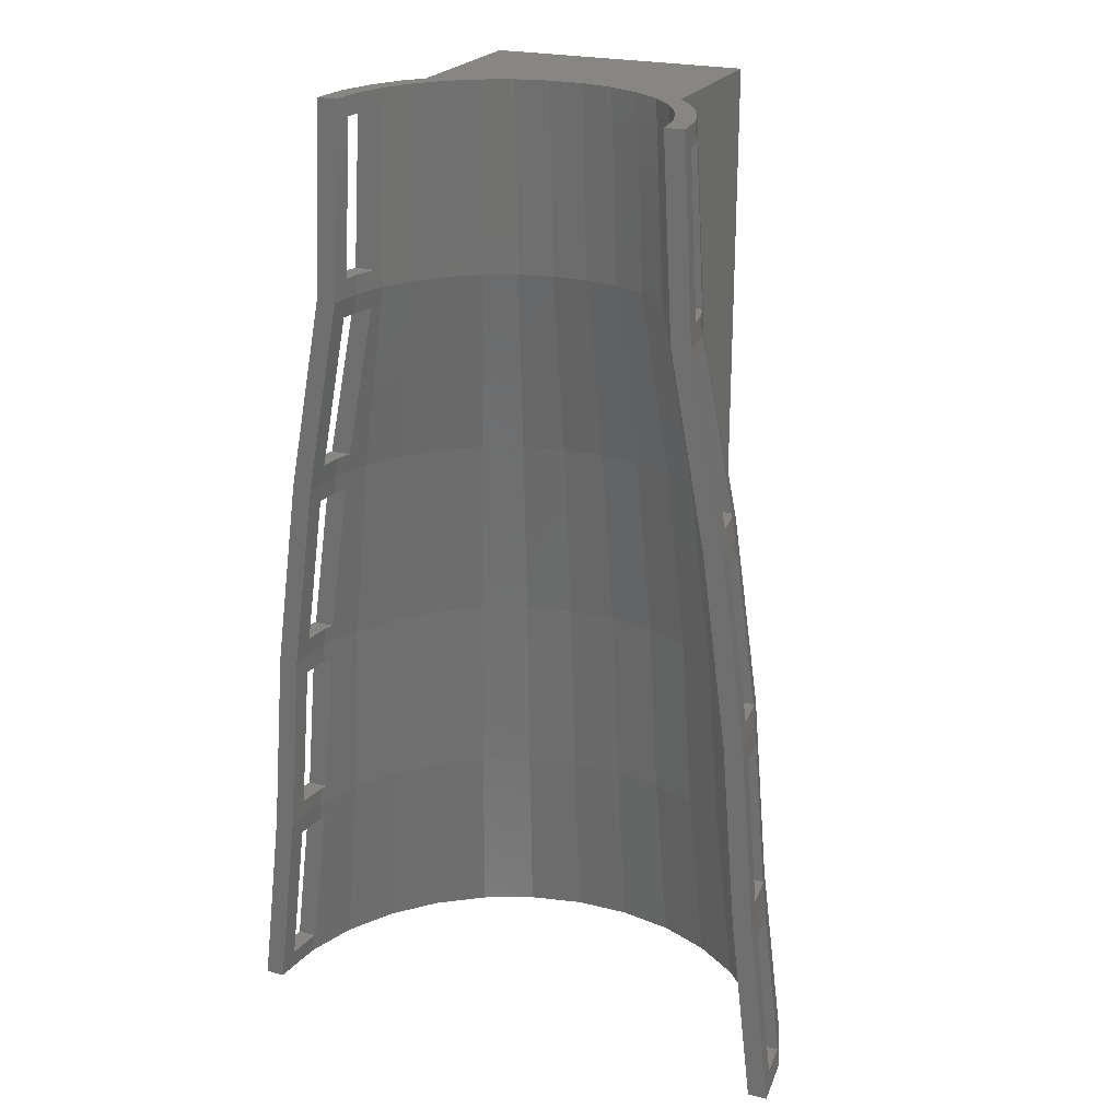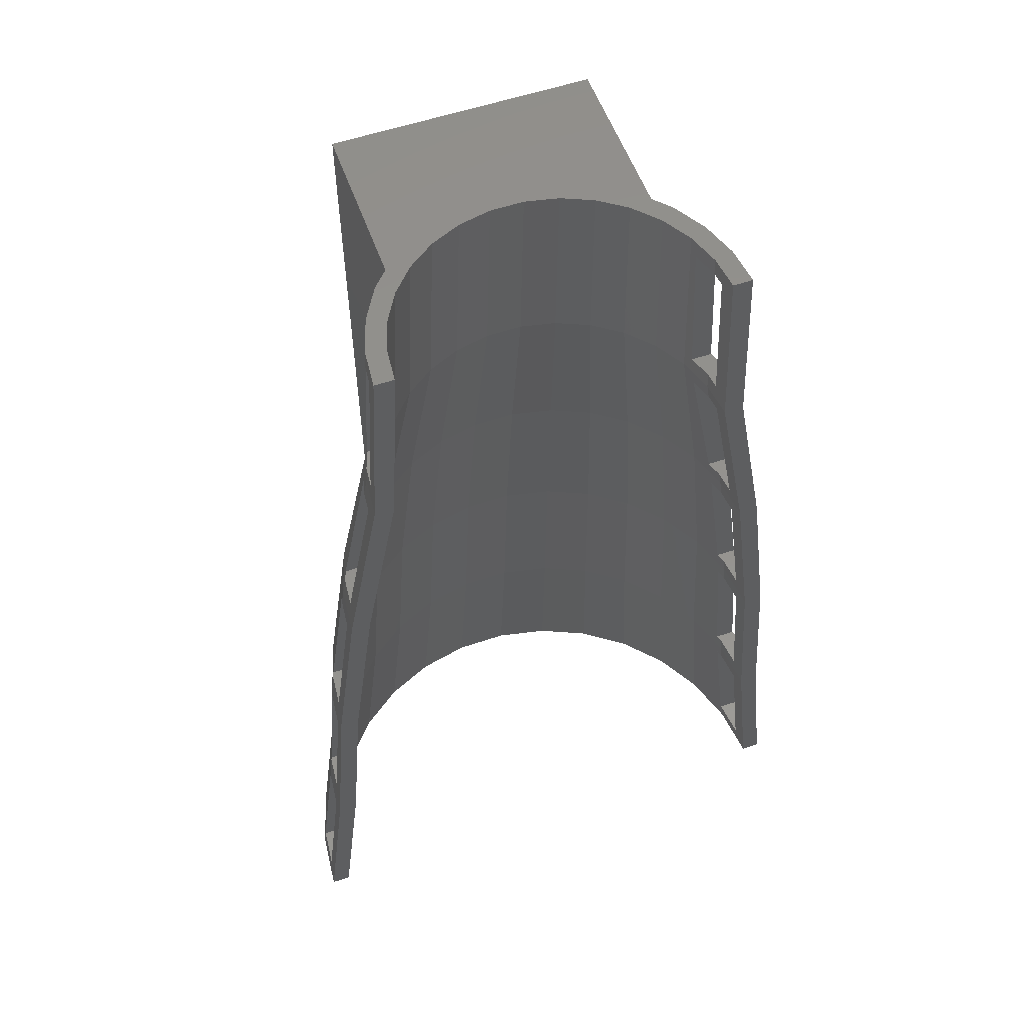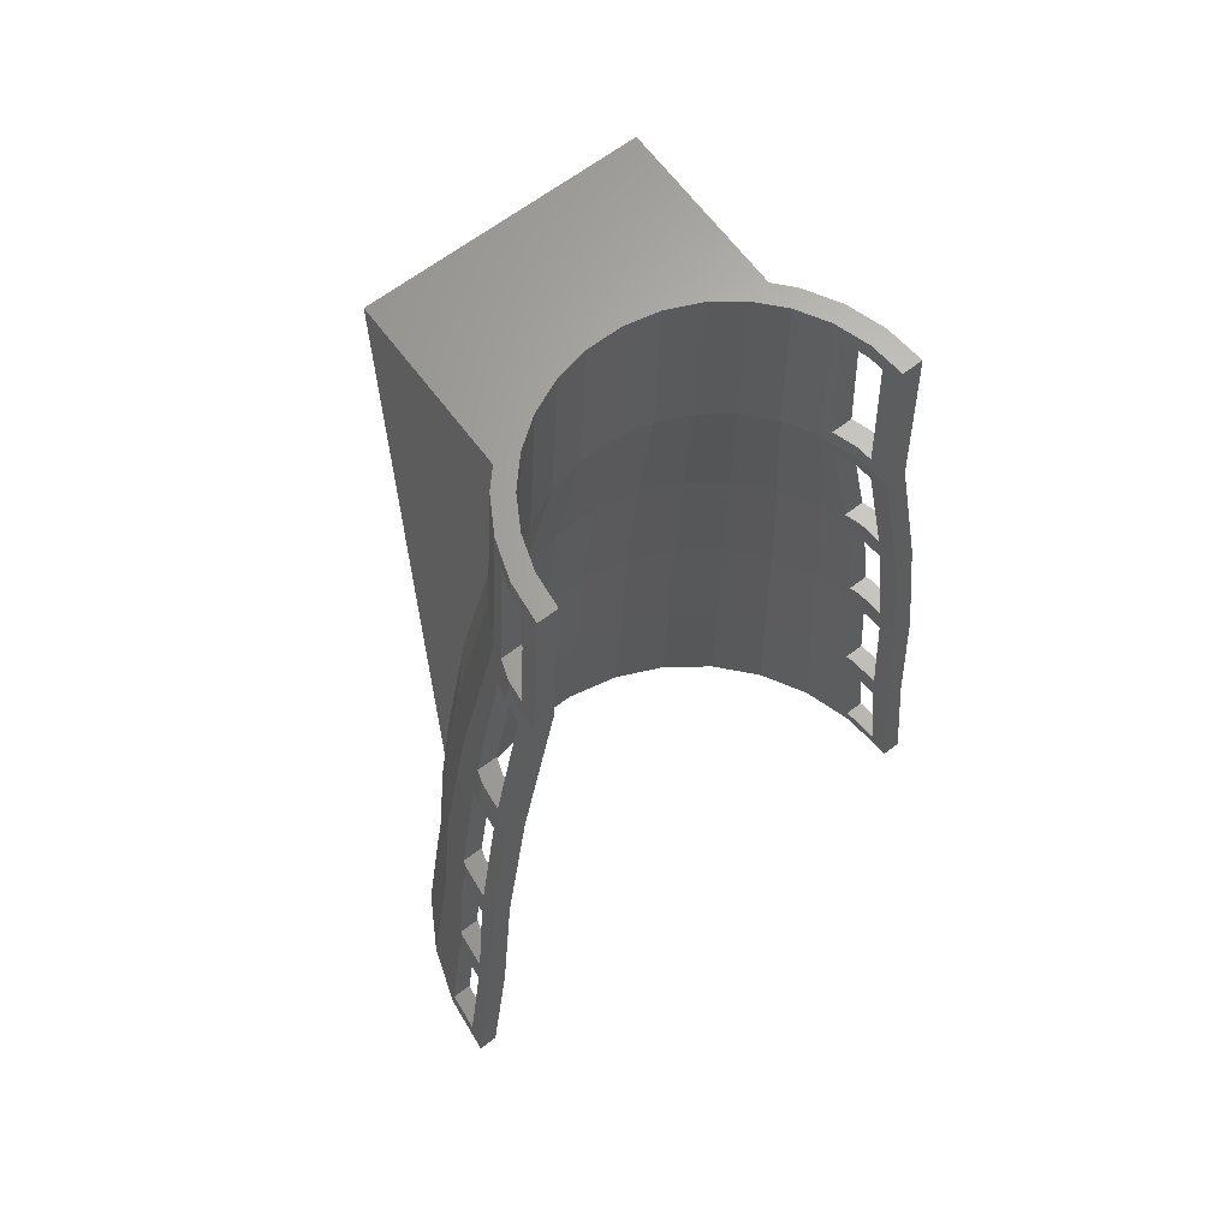
<metadata>
{"format":"stl","ext":"stl","renderer":"f3d","projection":"perspective","resolution":1024,"background":"white","views":[{"elev":22.9,"azim":23.4,"up":"+Z"},{"elev":55.9,"azim":-19.6,"up":"+Z"},{"elev":65.9,"azim":-37.0,"up":"+Z"}]}
</metadata>
<code>
# stl→obj: 380 verts, 796 faces
v 40.3 8.565 30
v 41.23 3 27
v 40.74 7.709 27
v 41.2 0 30
v 43.16 3 10.51
v 44.7 0 0
v 44.03 3 3
v 43.4 9 3
v 43.72 9.293 0
v 42.34 9 12.09
v 40.64 8.638 27
v -41.2 0 30
v -43.16 3 10.51
v -44.7 0 0
v -41.23 3 27
v -40.3 8.565 30
v -40.74 7.709 27
v 40.83 18.18 0
v 37.64 16.76 30
v 40.52 9 27
v -20.85 36.11 0
v -20 39.76 0
v -12.89 39.66 0
v -22.35 38.71 0
v -27.9 30.99 0
v -29.91 33.22 0
v -33.73 24.51 0
v -36.16 26.27 0
v -38.09 16.96 0
v -40.83 18.18 0
v -40.79 8.67 0
v -43.72 9.293 0
v -41.7 0 0
v 41.7 0 0
v 40.79 8.67 0
v 38.09 16.96 0
v 36.16 26.27 0
v 33.73 24.51 0
v 29.91 33.22 0
v 27.9 30.99 0
v 22.35 38.71 0
v 20.85 36.11 0
v 20 39.76 0
v 12.89 39.66 0
v 20 44.7 0
v 4.359 41.47 0
v -4.359 41.47 0
v -20 44.7 0
v 33.33 24.22 30
v -33.33 24.22 30
v -27.57 30.62 30
v -20.6 35.68 30
v 20.6 35.68 30
v 27.57 30.62 30
v 20 36.28 27.35
v 20 35.94 30
v -42.34 9 12.09
v -40.52 9 27
v -40.64 8.638 27
v -44.03 3 3
v -43.4 9 3
v -20 36.28 27.35
v -20 35.94 30
v -37.64 16.76 30
v -20 35.76 32.09
v -20 34.64 45.04
v -20 44.7 150
v -20 33.18 60
v -20 29.76 80.94
v -20 28.29 90
v -20 25.68 101.4
v -20 22.21 116.6
v -20 21.68 118.5
v -20 21.28 120
v -20 19.59 141.4
v -20 18.91 150
v 20 34.64 45.04
v 20 44.7 150
v 20 35.76 32.09
v 20 33.18 60
v 20 29.76 80.94
v 20 28.29 90
v 20 25.68 101.4
v 20 22.21 116.6
v 20 21.68 118.5
v 20 21.28 120
v 20 19.59 141.4
v 20 18.91 150
v 38.2 0 30
v 40.06 3 11.33
v 38.23 3 27
v 37.36 7.942 30
v 37.8 7.147 27
v 41.03 3 3
v 40.44 8.597 3
v 37.7 8.014 27
v 37.45 9 26.48
v 34.89 15.54 30
v 37.38 9 27
v 37.44 8.844 27
v 3.993 37.99 30
v -3.993 37.99 30
v 25.56 28.39 30
v 19.1 33.08 30
v -25.56 28.39 30
v -30.9 22.45 30
v -11.8 36.33 30
v 11.8 36.33 30
v 40.31 9 3
v -40.06 3 11.33
v -41.03 3 3
v -40.44 8.597 3
v -37.7 8.014 27
v -37.36 7.942 30
v -37.8 7.147 27
v 30.9 22.45 30
v -38.23 3 27
v -38.2 0 30
v -34.89 15.54 30
v -37.44 8.844 27
v -40.31 9 3
v -37.45 9 26.48
v -37.38 9 27
v -19.1 33.08 30
v 39.33 3 49.49
v 38.81 0 60
v 40.64 3 33
v 40.15 7.709 33
v 37.96 8.069 60
v 37.91 9 57
v 35.45 15.79 60
v 38.2 8.119 57
v 39.91 9 33
v 40.06 8.516 33
v -39.91 9 33
v -35.45 15.79 60
v -40.06 8.516 33
v -37.91 9 57
v -37.96 8.069 60
v -38.2 8.119 57
v -25.97 28.84 60
v 25.97 28.84 60
v 31.4 22.81 60
v 38.73 3 57
v -40.64 3 33
v -40.15 7.709 33
v -39.33 3 49.49
v -38.81 0 60
v -31.4 22.81 60
v -38.73 3 57
v 37.64 3 33
v 37.21 7.147 33
v 36.4 3 48.67
v 35.81 0 60
v 28.97 21.05 60
v -3.743 35.61 60
v -11.07 34.06 60
v 23.96 26.61 60
v 17.9 31.01 60
v 32.71 14.57 60
v -17.9 31.01 60
v -23.96 26.61 60
v 3.743 35.61 60
v 37.13 7.892 33
v 35.73 3 57
v 35.03 7.445 60
v 35.26 7.495 57
v -28.97 21.05 60
v -32.71 14.57 60
v 35 9 54.24
v 34.77 9 57
v 35.01 8.254 57
v 36.77 9 33
v -36.4 3 48.67
v -35.81 0 60
v -37.64 3 33
v -37.21 7.147 33
v -35.03 7.445 60
v -34.77 9 57
v -35.01 8.254 57
v -35 9 54.24
v 11.07 34.06 60
v -36.77 9 33
v -37.13 7.892 33
v -35.26 7.495 57
v -35.73 3 57
v 34.07 7.242 90
v 34.91 3 87
v 34.54 6.518 87
v 34.83 0 90
v 36.85 3 72.43
v 38.1 3 63
v 37.57 7.986 63
v 34.46 7.324 87
v -34.83 0 90
v -36.85 3 72.43
v -34.91 3 87
v -34.07 7.242 90
v -34.54 6.518 87
v 37.02 9 64.58
v 31.82 14.17 90
v 37.24 9 63
v 37.35 8.679 63
v 28.18 20.47 90
v -28.18 20.47 90
v -23.31 25.88 90
v 23.31 25.88 90
v 33.91 9 87
v -31.82 14.17 90
v -38.1 3 63
v -37.57 7.986 63
v -34.46 7.324 87
v -37.02 9 64.58
v -37.24 9 63
v -37.35 8.679 63
v -33.91 9 87
v 31.83 0 90
v 33.69 3 73.6
v 31.91 3 87
v 31.14 6.618 90
v 31.6 5.956 87
v 35.1 3 63
v 34.64 7.363 63
v 31.52 6.701 87
v -31.14 6.618 90
v -31.91 3 87
v -31.6 5.956 87
v -31.83 0 90
v -33.69 3 73.6
v 33.35 9 68.48
v 34.11 9 63
v 34.43 7.995 63
v 29.08 12.95 90
v 3.327 31.66 90
v -3.327 31.66 90
v 21.3 23.66 90
v 25.75 18.71 90
v -21.3 23.66 90
v -25.75 18.71 90
v 30.78 9 87
v 15.92 27.57 90
v 9.836 30.27 90
v -15.92 27.57 90
v -29.08 12.95 90
v -35.1 3 63
v -34.64 7.363 63
v -31.52 6.701 87
v -33.35 9 68.48
v -34.11 9 63
v -34.43 7.995 63
v -30.78 9 87
v -9.836 30.27 90
v 28.62 6.084 120
v 29.5 3 117
v 29.24 5.475 117
v 29.26 0 120
v 31.77 3 104.8
v 33.96 3 93
v 33.52 7.126 93
v 29.17 6.199 117
v -23.67 17.2 120
v -29.26 0 120
v -31.77 3 104.8
v -29.5 3 117
v -28.62 6.084 120
v -29.24 5.475 117
v 23.67 17.2 120
v 32.92 9 93
v 29.78 9 109.2
v 28.94 6.892 117
v 26.73 11.9 120
v -32.92 9 93
v -33.52 7.126 93
v -29.78 9 109.2
v -28.94 6.892 117
v -29.17 6.199 117
v -33.96 3 93
v 28.26 9 117
v -26.73 11.9 120
v -28.26 9 117
v 30.96 3 93
v 30.65 5.956 93
v 28.47 3 106.4
v 26.26 0 120
v -2.745 26.12 120
v -8.115 24.98 120
v 17.57 19.52 120
v 30.59 6.502 93
v 30.42 7.024 93
v 25.12 9 117
v 23.99 10.68 120
v 26.95 9 107.6
v 25.69 5.46 120
v 26.23 5.576 117
v -28.47 3 106.4
v -26.26 0 120
v -30.96 3 93
v -30.65 5.956 93
v -17.57 19.52 120
v 21.25 15.44 120
v 29.78 9 93
v 26.5 3 117
v -23.99 10.68 120
v 8.115 24.98 120
v -25.69 5.46 120
v -25.12 9 117
v -26.23 5.576 117
v -26.95 9 107.6
v -30.42 7.024 93
v -30.59 6.502 93
v -29.78 9 93
v -13.13 22.74 120
v 13.13 22.74 120
v 2.745 26.12 120
v -26.5 3 117
v -21.25 15.44 120
v 28.14 3 135.2
v 27.67 0 150
v 28.79 3 123
v 28.53 5.475 123
v 28.29 6.601 123
v 28.47 6.051 123
v 27.06 5.753 150
v 26.18 9 147
v 25.28 11.25 150
v 27.22 5.786 147
v 26.73 9 136.9
v 12.33 21.36 150
v 16.51 18.33 150
v 19.96 14.5 150
v 7.623 23.46 150
v 2.579 24.53 150
v -2.579 24.53 150
v -7.623 23.46 150
v -12.33 21.36 150
v -16.51 18.33 150
v -19.96 14.5 150
v -22.38 16.26 150
v -22.54 10.03 150
v -25.28 11.25 150
v -24.13 5.129 150
v -27.06 5.753 150
v -24.67 0 150
v -27.67 0 150
v 24.13 5.129 150
v 24.67 0 150
v 22.54 10.03 150
v 22.38 16.26 150
v 27.51 3 147
v 27.51 9 123
v -27.51 3 147
v -27.22 5.786 147
v -28.14 3 135.2
v -28.47 6.051 123
v -28.53 5.475 123
v -28.79 3 123
v -26.73 9 136.9
v -27.51 9 123
v -28.29 6.601 123
v -26.18 9 147
v 25.79 3 123
v 25.58 4.914 123
v 25.23 3 133.5
v 24.37 9 123
v 25.53 5.427 123
v 24.03 9 129.1
v 24.29 5.162 147
v 24.12 5.684 147
v 23.04 9 147
v 24.51 3 147
v -25.23 3 133.5
v -25.79 3 123
v -25.58 4.914 123
v -23.04 9 147
v -24.12 5.684 147
v -24.03 9 129.1
v -24.37 9 123
v -25.53 5.427 123
v -24.29 5.162 147
v -24.51 3 147
f 1 2 3
f 4 2 1
f 4 5 2
f 5 4 6
f 5 6 7
f 8 9 10
f 7 9 8
f 9 7 6
f 11 1 3
f 12 13 14
f 15 16 17
f 15 12 16
f 13 12 15
f 18 19 1
f 10 18 20
f 20 1 11
f 1 20 18
f 18 10 9
f 21 22 23
f 21 24 22
f 25 24 21
f 25 26 24
f 27 26 25
f 27 28 26
f 29 28 27
f 30 29 31
f 29 30 28
f 32 31 33
f 31 32 30
f 32 33 14
f 34 9 6
f 35 9 34
f 9 35 18
f 36 18 35
f 36 37 18
f 38 37 36
f 38 39 37
f 40 39 38
f 40 41 39
f 42 41 40
f 42 43 41
f 44 43 42
f 44 45 43
f 46 45 44
f 47 45 46
f 48 23 22
f 23 48 47
f 47 48 45
f 37 39 49
f 37 49 18
f 26 50 51
f 24 26 52
f 39 53 54
f 55 56 53
f 41 55 53
f 55 41 43
f 41 53 39
f 18 49 19
f 39 54 49
f 57 30 32
f 58 30 57
f 58 16 30
f 16 58 59
f 32 60 61
f 60 14 13
f 14 60 32
f 32 61 57
f 59 17 16
f 24 62 22
f 62 24 52
f 62 52 63
f 52 26 51
f 28 30 50
f 26 28 50
f 50 30 64
f 64 30 16
f 62 48 22
f 65 48 62
f 65 62 63
f 66 48 65
f 48 66 67
f 68 67 66
f 69 67 68
f 70 67 69
f 71 67 70
f 72 67 71
f 73 67 72
f 74 67 73
f 75 67 74
f 67 75 76
f 77 45 78
f 45 55 43
f 45 79 55
f 55 79 56
f 45 77 79
f 78 80 77
f 78 81 80
f 78 82 81
f 78 83 82
f 78 84 83
f 78 85 84
f 78 86 85
f 78 87 86
f 87 78 88
f 45 67 78
f 67 45 48
f 89 90 34
f 91 92 93
f 91 89 92
f 90 89 91
f 35 94 95
f 94 34 90
f 34 94 35
f 96 93 92
f 97 98 36
f 99 98 97
f 92 99 100
f 99 92 98
f 47 101 102
f 101 47 46
f 42 103 104
f 105 106 27
f 102 107 23
f 44 42 108
f 36 98 38
f 35 109 36
f 109 35 95
f 36 109 97
f 100 96 92
f 110 33 111
f 111 31 112
f 31 111 33
f 113 114 115
f 38 116 103
f 44 108 101
f 42 104 108
f 114 117 115
f 118 117 114
f 118 110 117
f 110 118 33
f 27 106 119
f 23 107 21
f 47 102 23
f 38 98 116
f 40 38 103
f 40 103 42
f 46 44 101
f 120 114 113
f 121 29 122
f 121 31 29
f 31 121 112
f 114 123 119
f 123 114 120
f 122 119 123
f 119 122 29
f 27 119 29
f 107 124 21
f 21 124 105
f 21 105 25
f 25 105 27
f 58 120 113
f 120 58 123
f 17 113 115
f 17 115 117
f 113 17 59
f 113 59 58
f 17 117 15
f 96 11 3
f 91 3 2
f 3 91 93
f 96 3 93
f 11 96 20
f 100 20 96
f 20 100 99
f 58 122 123
f 57 122 58
f 121 57 61
f 57 121 122
f 97 20 99
f 97 10 20
f 109 10 97
f 10 109 8
f 61 112 121
f 61 111 112
f 111 61 60
f 8 94 7
f 8 95 94
f 95 8 109
f 110 15 117
f 110 13 15
f 111 13 110
f 13 111 60
f 2 90 91
f 5 90 2
f 94 5 7
f 5 94 90
f 4 125 126
f 127 1 128
f 127 4 1
f 125 4 127
f 129 130 131
f 130 129 132
f 133 131 130
f 133 1 131
f 1 133 134
f 16 135 136
f 135 16 137
f 138 136 135
f 139 138 140
f 138 139 136
f 50 64 136
f 66 141 68
f 141 66 52
f 142 77 80
f 77 142 53
f 49 142 143
f 19 49 131
f 1 134 128
f 129 144 132
f 144 126 125
f 126 144 129
f 16 145 146
f 12 145 16
f 12 147 145
f 147 12 148
f 54 53 142
f 54 142 49
f 49 143 131
f 19 131 1
f 64 16 136
f 51 50 141
f 52 51 141
f 141 50 149
f 50 136 149
f 137 16 146
f 150 139 140
f 139 150 148
f 147 148 150
f 63 52 65
f 65 52 66
f 79 77 53
f 56 79 53
f 92 151 152
f 89 151 92
f 89 153 151
f 153 89 154
f 116 98 155
f 102 156 157
f 104 158 159
f 98 160 155
f 102 157 107
f 124 161 162
f 102 163 156
f 163 102 101
f 92 152 164
f 153 154 165
f 165 166 167
f 166 165 154
f 168 169 119
f 106 168 119
f 103 158 104
f 116 155 103
f 103 155 158
f 170 160 98
f 171 160 170
f 166 171 172
f 171 166 160
f 92 173 98
f 173 92 164
f 98 173 170
f 167 166 172
f 118 174 175
f 176 114 177
f 176 118 114
f 174 118 176
f 178 179 169
f 179 178 180
f 181 169 179
f 169 181 119
f 124 162 105
f 105 162 168
f 105 168 106
f 108 182 101
f 108 159 182
f 104 159 108
f 101 182 163
f 183 119 181
f 183 114 119
f 114 183 184
f 180 178 185
f 107 157 161
f 107 161 124
f 178 186 185
f 186 175 174
f 175 186 178
f 184 177 114
f 180 138 179
f 185 138 180
f 140 185 186
f 185 140 138
f 140 186 150
f 167 132 144
f 167 144 165
f 132 167 130
f 172 130 167
f 130 172 171
f 138 181 179
f 135 181 138
f 181 135 183
f 170 130 171
f 133 170 173
f 170 133 130
f 146 177 184
f 135 184 183
f 137 184 135
f 184 137 146
f 177 146 176
f 176 146 145
f 164 134 133
f 134 164 128
f 151 128 152
f 128 151 127
f 128 164 152
f 164 133 173
f 186 147 150
f 174 147 186
f 145 174 176
f 174 145 147
f 125 165 144
f 125 153 165
f 127 153 125
f 153 127 151
f 187 188 189
f 190 188 187
f 190 191 188
f 191 190 126
f 192 129 193
f 129 192 126
f 191 126 192
f 194 187 189
f 195 196 148
f 197 198 199
f 197 195 198
f 196 195 197
f 200 131 201
f 202 131 200
f 129 202 203
f 202 129 131
f 143 142 204
f 131 204 201
f 141 205 206
f 142 207 204
f 80 81 142
f 68 141 69
f 129 203 193
f 187 208 201
f 208 187 194
f 201 208 200
f 143 204 131
f 207 81 82
f 81 207 142
f 205 136 209
f 139 210 211
f 210 148 196
f 148 210 139
f 212 199 198
f 69 206 70
f 206 69 141
f 149 136 205
f 141 149 205
f 213 136 214
f 139 214 136
f 214 139 215
f 136 213 209
f 216 209 213
f 198 216 212
f 216 198 209
f 215 139 211
f 217 218 154
f 219 220 221
f 219 217 220
f 218 217 219
f 166 222 223
f 222 154 218
f 154 222 166
f 224 221 220
f 225 226 227
f 228 226 225
f 228 229 226
f 229 228 175
f 230 160 231
f 166 231 160
f 231 166 232
f 160 230 233
f 156 234 235
f 234 156 163
f 158 155 236
f 160 233 155
f 155 237 236
f 238 239 168
f 162 238 168
f 166 223 232
f 240 233 230
f 220 240 224
f 240 220 233
f 159 158 241
f 182 242 234
f 159 241 182
f 182 241 242
f 243 238 162
f 168 244 169
f 155 233 237
f 163 182 234
f 158 236 241
f 168 239 244
f 229 175 245
f 245 178 246
f 178 245 175
f 247 225 227
f 156 235 157
f 161 243 162
f 248 169 244
f 249 169 248
f 178 249 250
f 249 178 169
f 225 251 244
f 251 225 247
f 244 251 248
f 250 246 178
f 157 243 161
f 235 252 157
f 157 252 243
f 199 227 226
f 247 216 251
f 227 199 247
f 247 212 216
f 247 199 212
f 199 226 197
f 219 189 188
f 224 189 221
f 189 219 221
f 189 224 194
f 194 224 208
f 208 224 240
f 216 248 251
f 213 248 216
f 249 213 214
f 213 249 248
f 230 208 240
f 230 200 208
f 231 200 230
f 200 231 202
f 214 250 249
f 215 250 214
f 250 215 246
f 211 246 215
f 246 211 245
f 245 211 210
f 223 193 203
f 232 203 202
f 193 223 192
f 192 223 222
f 203 232 223
f 232 202 231
f 229 197 226
f 229 196 197
f 245 196 229
f 196 245 210
f 188 218 219
f 191 218 188
f 222 191 192
f 191 222 218
f 253 254 255
f 256 254 253
f 256 257 254
f 257 256 190
f 258 187 259
f 187 258 190
f 257 190 258
f 260 253 255
f 204 84 85
f 84 204 207
f 83 84 207
f 205 209 261
f 262 263 195
f 264 265 266
f 264 262 265
f 263 262 264
f 267 85 86
f 85 267 204
f 268 201 269
f 268 187 201
f 187 268 259
f 270 253 260
f 205 72 206
f 72 205 73
f 201 267 271
f 204 267 201
f 198 272 209
f 272 198 273
f 209 272 274
f 275 276 265
f 198 277 273
f 277 195 263
f 195 277 198
f 276 266 265
f 261 73 205
f 73 261 74
f 82 83 207
f 253 278 271
f 278 253 270
f 269 271 278
f 271 269 201
f 274 279 209
f 280 279 274
f 265 280 275
f 280 265 279
f 70 206 71
f 71 206 72
f 261 209 279
f 220 281 282
f 217 281 220
f 217 283 281
f 283 217 284
f 235 285 286
f 236 287 241
f 220 288 289
f 290 291 292
f 293 290 294
f 290 293 291
f 228 295 296
f 297 225 298
f 297 228 225
f 295 228 297
f 252 286 243
f 243 299 238
f 237 300 287
f 292 233 301
f 220 301 233
f 301 220 289
f 233 292 291
f 237 291 300
f 237 233 291
f 220 282 288
f 283 284 302
f 302 293 294
f 293 302 284
f 235 286 252
f 239 303 244
f 242 304 234
f 236 237 287
f 305 306 303
f 306 305 307
f 303 306 308
f 309 310 225
f 308 244 303
f 311 244 308
f 225 311 309
f 311 225 244
f 238 299 239
f 243 312 299
f 242 241 304
f 241 287 313
f 235 314 285
f 314 235 234
f 305 315 307
f 315 296 295
f 296 315 305
f 310 298 225
f 299 316 239
f 316 303 239
f 286 312 243
f 241 313 304
f 234 304 314
f 307 280 306
f 266 307 315
f 307 275 280
f 307 276 275
f 307 266 276
f 266 315 264
f 302 255 254
f 255 294 260
f 260 294 270
f 255 302 294
f 270 294 278
f 278 294 290
f 274 306 280
f 274 308 306
f 272 308 274
f 308 272 311
f 290 269 278
f 292 269 290
f 268 292 301
f 292 268 269
f 272 309 311
f 273 309 272
f 309 273 310
f 310 273 298
f 277 298 273
f 298 277 297
f 289 259 268
f 259 282 258
f 258 282 281
f 259 288 282
f 259 289 288
f 289 268 301
f 295 264 315
f 295 263 264
f 297 263 295
f 263 297 277
f 254 283 302
f 257 283 254
f 281 257 258
f 257 281 283
f 256 317 318
f 319 253 320
f 319 256 253
f 317 256 319
f 86 87 267
f 253 321 322
f 323 324 325
f 324 323 326
f 325 324 327
f 328 88 78
f 88 329 330
f 88 328 329
f 78 331 328
f 78 332 331
f 78 333 332
f 67 333 78
f 333 67 334
f 334 67 335
f 76 335 67
f 335 76 336
f 336 76 337
f 338 337 76
f 338 339 337
f 340 339 338
f 339 340 341
f 342 341 340
f 341 342 343
f 343 342 344
f 345 323 325
f 323 345 318
f 318 345 346
f 325 347 345
f 348 347 325
f 330 348 88
f 348 330 347
f 74 261 75
f 253 322 320
f 323 349 326
f 349 318 317
f 318 349 323
f 261 279 340
f 267 348 325
f 348 87 88
f 87 348 267
f 271 267 325
f 327 271 325
f 350 271 327
f 253 350 321
f 350 253 271
f 351 342 352
f 342 351 344
f 353 344 351
f 354 265 355
f 265 356 355
f 262 356 265
f 262 353 356
f 353 262 344
f 338 75 261
f 75 338 76
f 357 279 358
f 265 358 279
f 358 265 359
f 279 357 340
f 360 340 357
f 342 360 352
f 360 342 340
f 359 265 354
f 261 340 338
f 293 361 362
f 284 361 293
f 284 363 361
f 363 284 346
f 285 333 286
f 287 329 328
f 293 364 291
f 364 293 365
f 291 364 366
f 367 345 368
f 333 334 286
f 312 335 299
f 291 347 330
f 366 347 291
f 369 347 366
f 345 369 368
f 369 345 347
f 300 330 287
f 287 330 329
f 293 362 365
f 363 346 370
f 370 345 367
f 345 370 346
f 337 339 303
f 304 331 332
f 313 328 304
f 313 287 328
f 285 332 333
f 332 285 314
f 300 291 330
f 296 371 343
f 372 305 373
f 372 296 305
f 371 296 372
f 341 374 339
f 374 341 375
f 376 339 374
f 339 376 303
f 286 334 335
f 286 335 312
f 299 336 337
f 304 328 331
f 314 304 332
f 377 303 376
f 377 305 303
f 305 377 378
f 375 341 379
f 316 337 303
f 299 337 316
f 335 336 299
f 341 380 379
f 380 343 371
f 343 380 341
f 378 373 305
f 352 375 379
f 375 360 374
f 352 379 380
f 375 352 360
f 352 380 351
f 367 326 349
f 367 349 370
f 368 326 367
f 326 368 324
f 324 368 369
f 358 378 377
f 359 378 358
f 354 378 359
f 355 378 354
f 378 355 373
f 373 355 372
f 372 355 356
f 365 322 321
f 322 365 320
f 365 321 350
f 320 365 362
f 320 361 319
f 361 320 362
f 365 350 364
f 380 353 351
f 371 353 380
f 356 371 372
f 371 356 353
f 317 370 349
f 317 363 370
f 319 363 317
f 363 319 361
f 357 374 360
f 357 376 374
f 358 376 357
f 376 358 377
f 369 327 324
f 366 327 369
f 350 366 364
f 366 350 327
f 284 318 346
f 284 256 318
f 217 256 284
f 217 190 256
f 154 190 217
f 154 126 190
f 89 126 154
f 89 4 126
f 34 4 89
f 4 34 6
f 296 344 262
f 344 296 343
f 228 262 195
f 262 228 296
f 175 195 148
f 195 175 228
f 118 148 12
f 148 118 175
f 33 12 14
f 12 33 118

</code>
